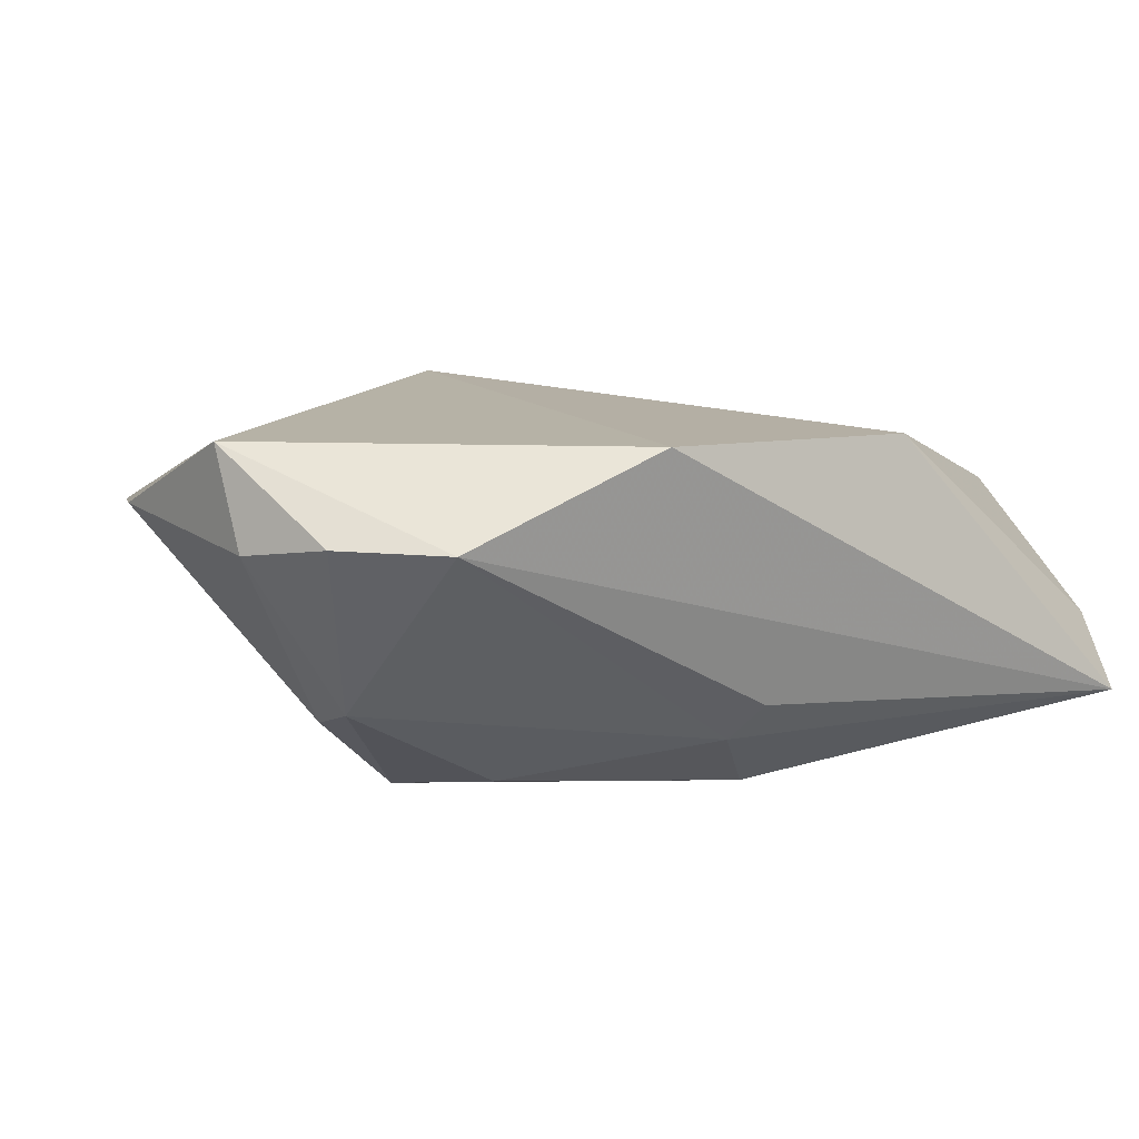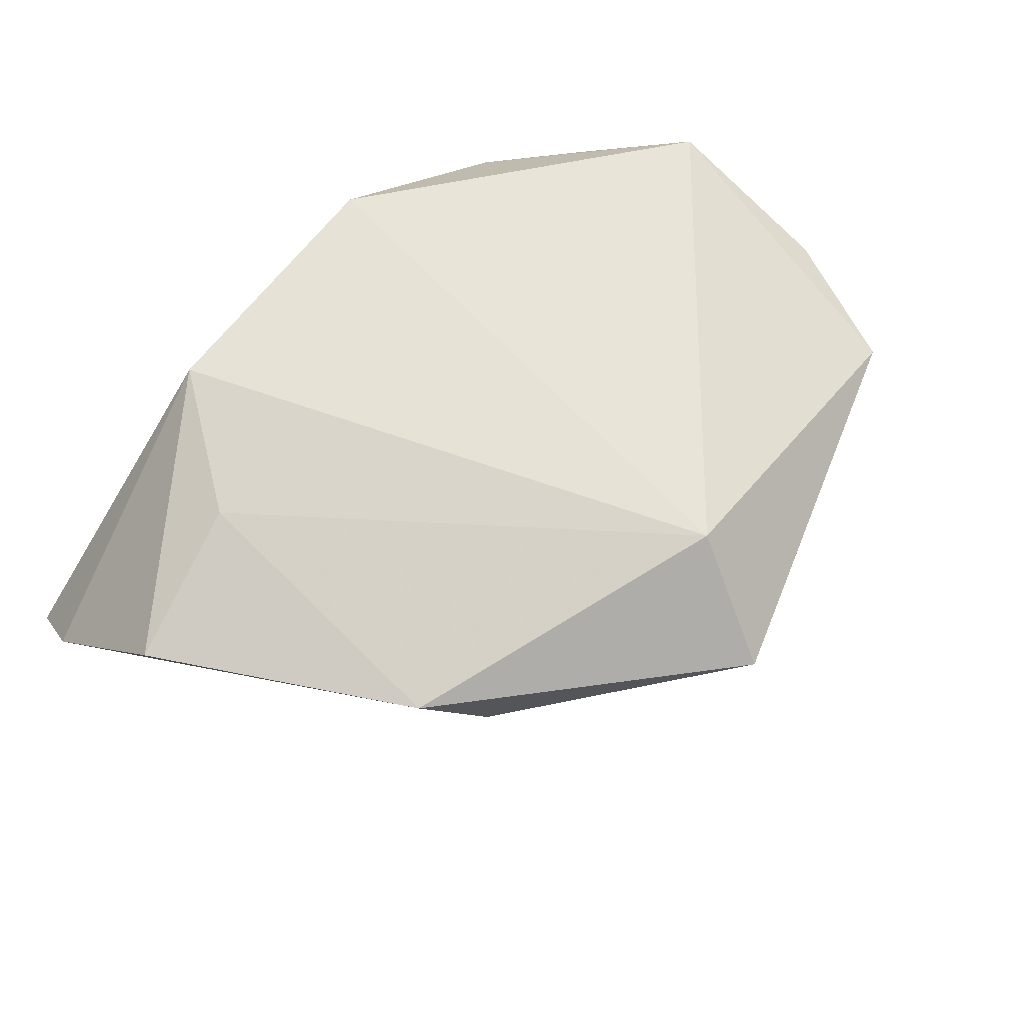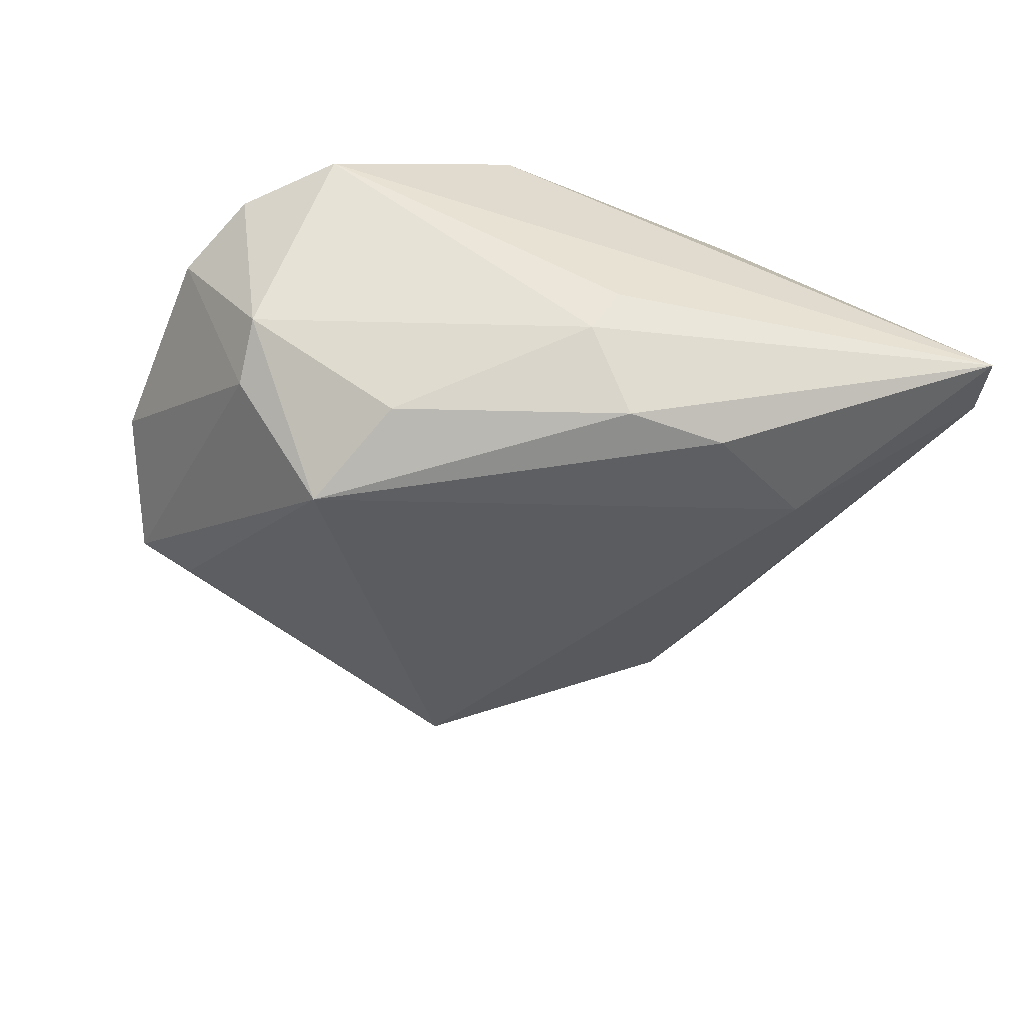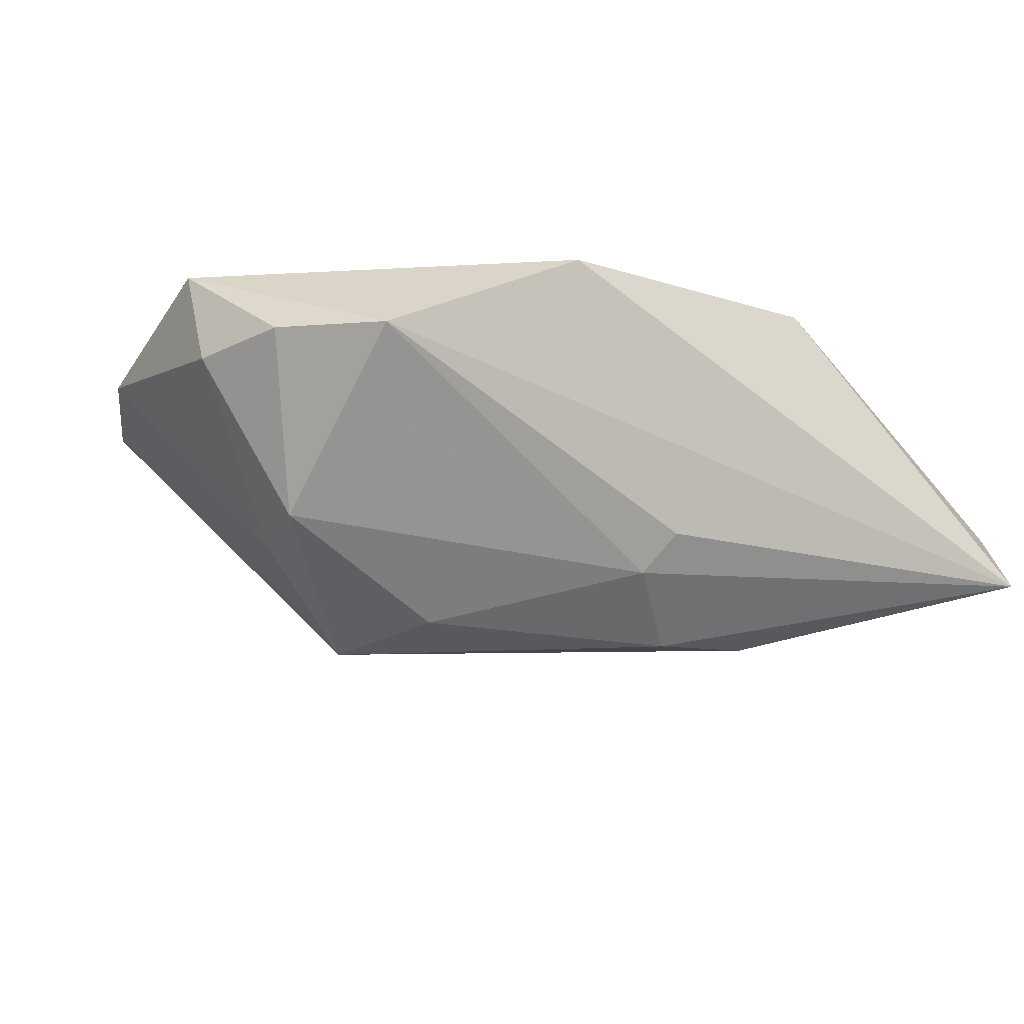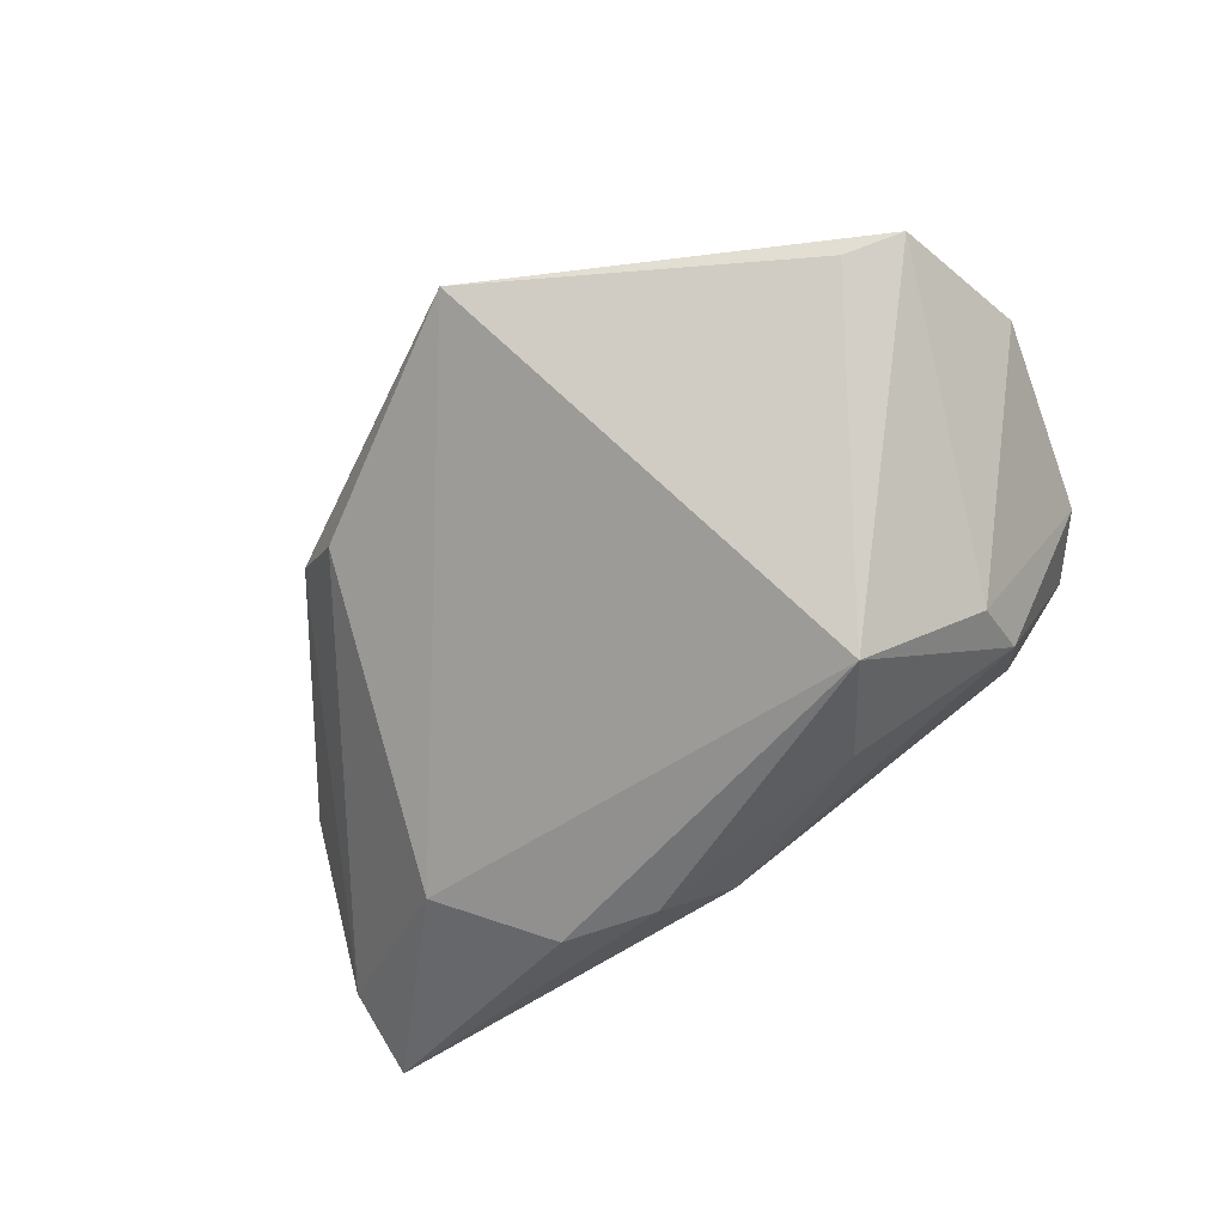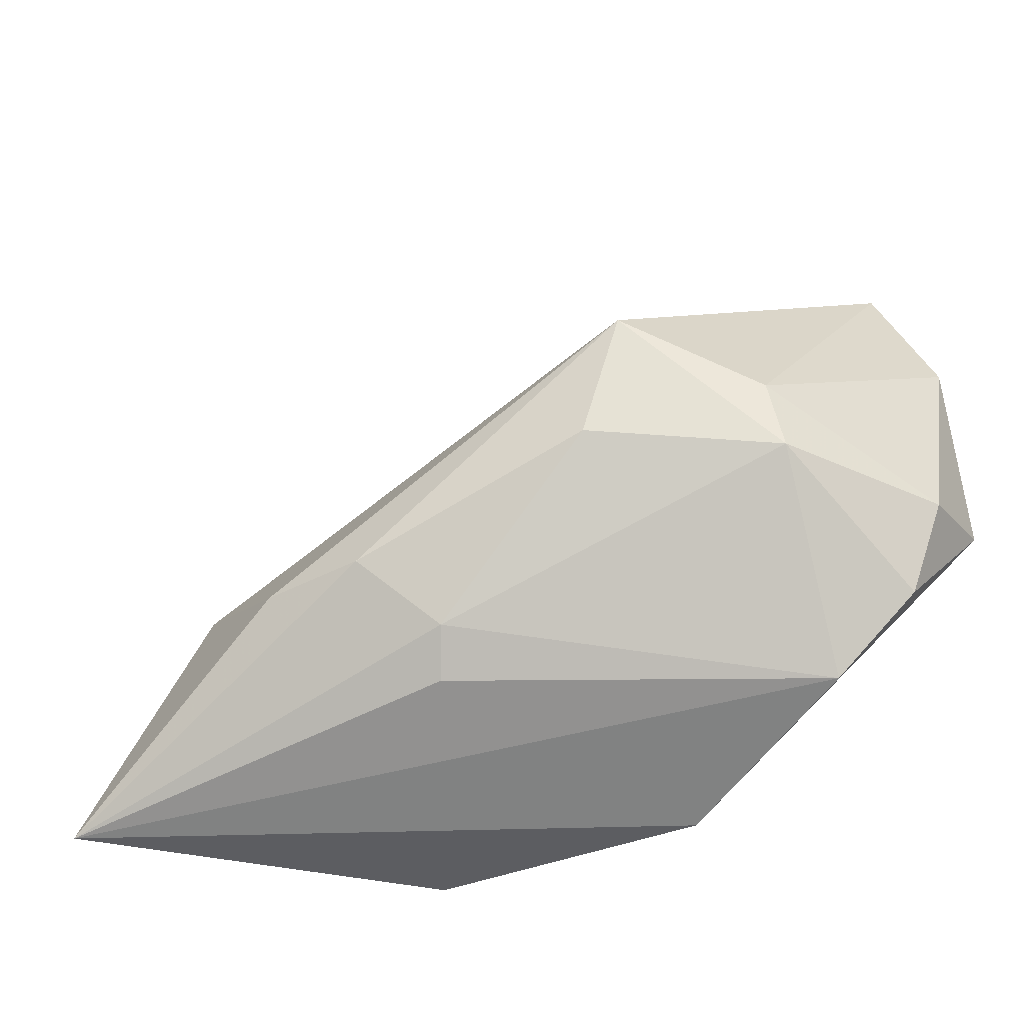
<metadata>
{"format":"obj","ext":"obj","renderer":"f3d","projection":"perspective","resolution":1024,"background":"white","views":[{"elev":12.2,"azim":-30.3,"up":"+Z"},{"elev":60.5,"azim":132.8,"up":"+Z"},{"elev":-65.7,"azim":-15.4,"up":"+Z"},{"elev":-11.7,"azim":-26.7,"up":"+Z"},{"elev":-56.0,"azim":-151.8,"up":"+Z"},{"elev":-50.3,"azim":-149.6,"up":"+Y"}]}
</metadata>
<code>
v -0.04984 -0.004766 0.01832
v 0.03748 -0.007643 -0.01952
v -0.04691 0.03313 0.005769
v 0.0112 -0.01738 -0.02622
v 0.05861 -0.02451 -0.009465
v -0.04936 -0.009985 0.006505
v 0.02374 -0.01646 -0.0259
v -0.002019 0.03871 0.01832
v -0.03824 -0.01194 -0.01245
v 0.004284 -0.02464 -0.01826
v 0.05618 -0.03312 -0.01736
v 0.007039 -0.02836 -0.01362
v 0.03753 0.02524 0.008943
v -0.009253 -0.03312 0.01832
v 0.05547 -0.007439 0.00559
v -0.02486 0.004631 -0.02686
v -0.01809 -0.009118 -0.02399
v -0.03951 0.0348 0.003857
v 0.02506 -0.02953 0.01668
v -0.03786 -0.00376 -0.01526
v -0.04378 -0.0205 0.008403
v 0.002362 0.05186 0.005668
v -0.03309 -0.02941 0.00822
v 0.03017 0.03016 0.001571
v 0.03639 -0.01212 0.0131
v -0.05266 0.01574 0.008574
f 1 14 8
f 16 18 22
f 8 14 19
f 5 15 19
f 16 22 2
f 14 1 23
f 8 22 3
f 3 22 18
f 3 1 8
f 26 1 3
f 3 18 16
f 8 19 25
f 25 19 15
f 16 2 7
f 5 2 24
f 24 2 22
f 10 23 9
f 12 23 10
f 11 2 5
f 11 7 2
f 5 19 11
f 11 12 10
f 11 19 14
f 14 23 11
f 23 12 11
f 17 9 16
f 10 9 17
f 8 25 13
f 13 25 15
f 13 22 8
f 13 24 22
f 13 15 5
f 5 24 13
f 16 9 20
f 26 3 20
f 20 3 16
f 6 1 26
f 26 20 6
f 6 20 9
f 4 11 10
f 7 11 4
f 10 17 4
f 16 7 4
f 4 17 16
f 21 9 23
f 21 6 9
f 21 23 1
f 1 6 21

</code>
